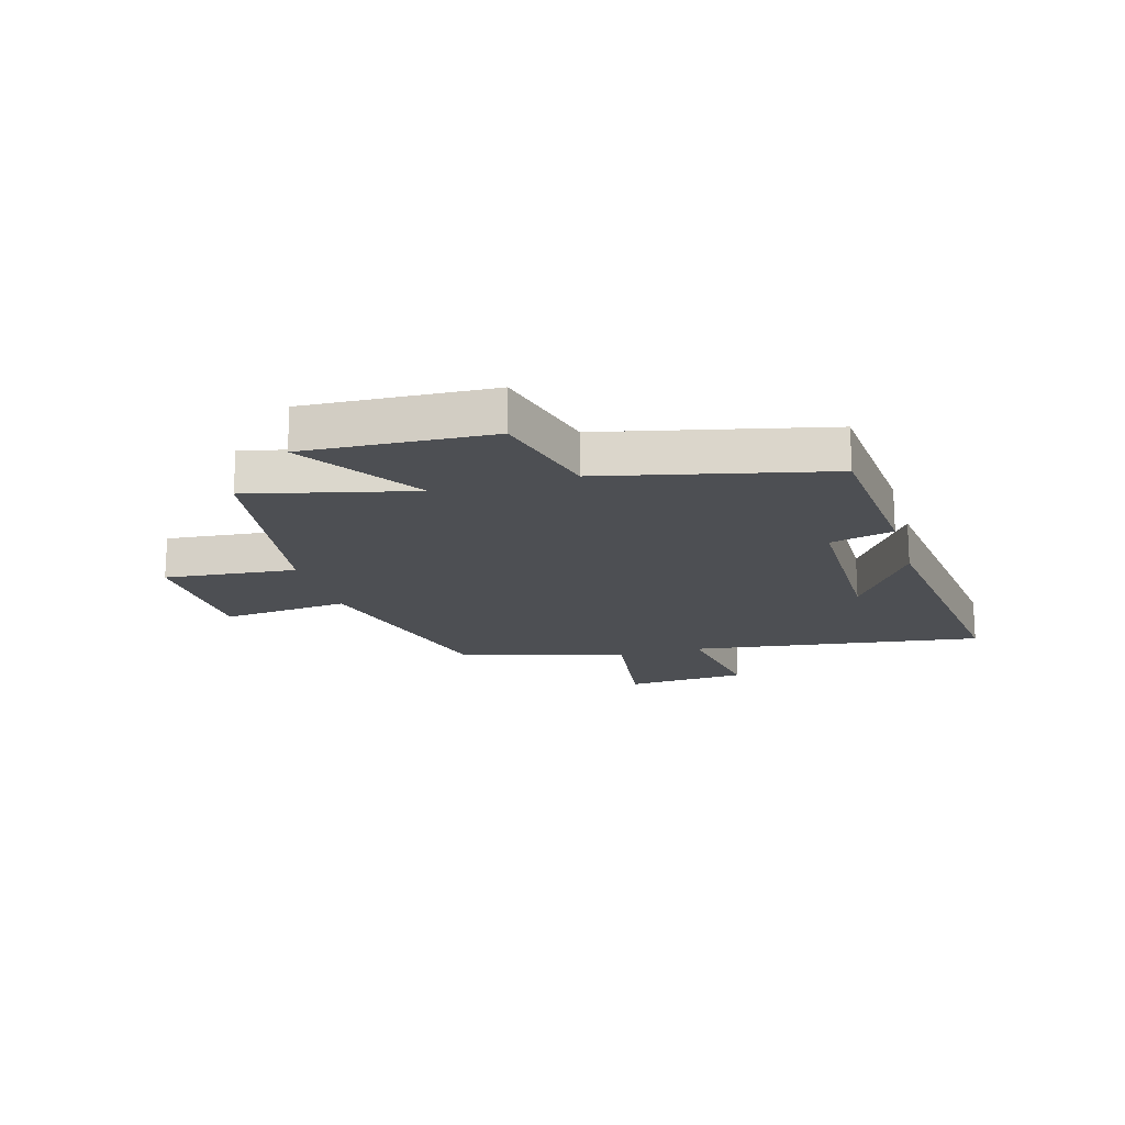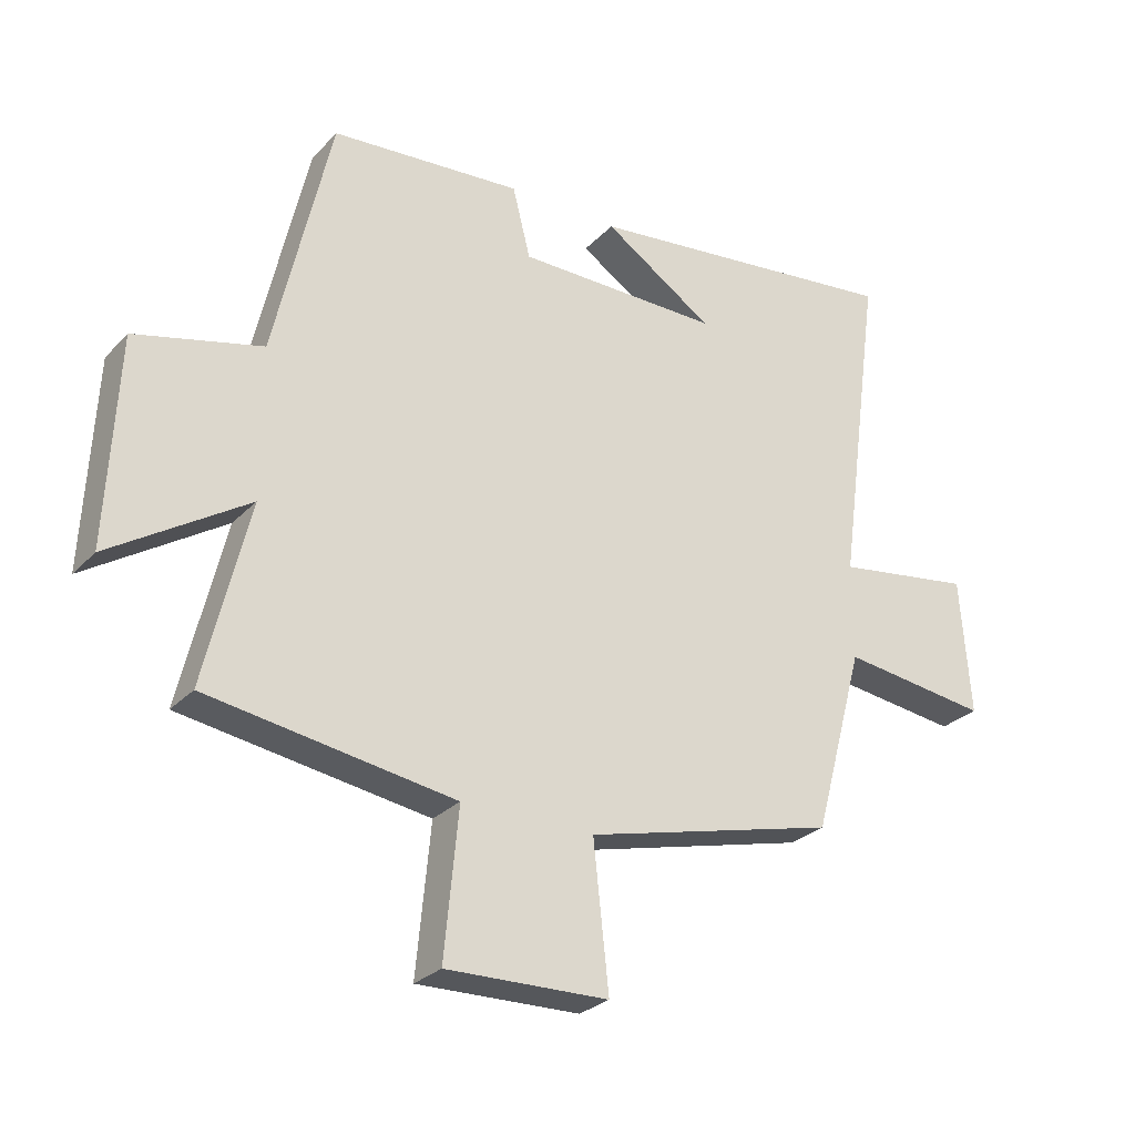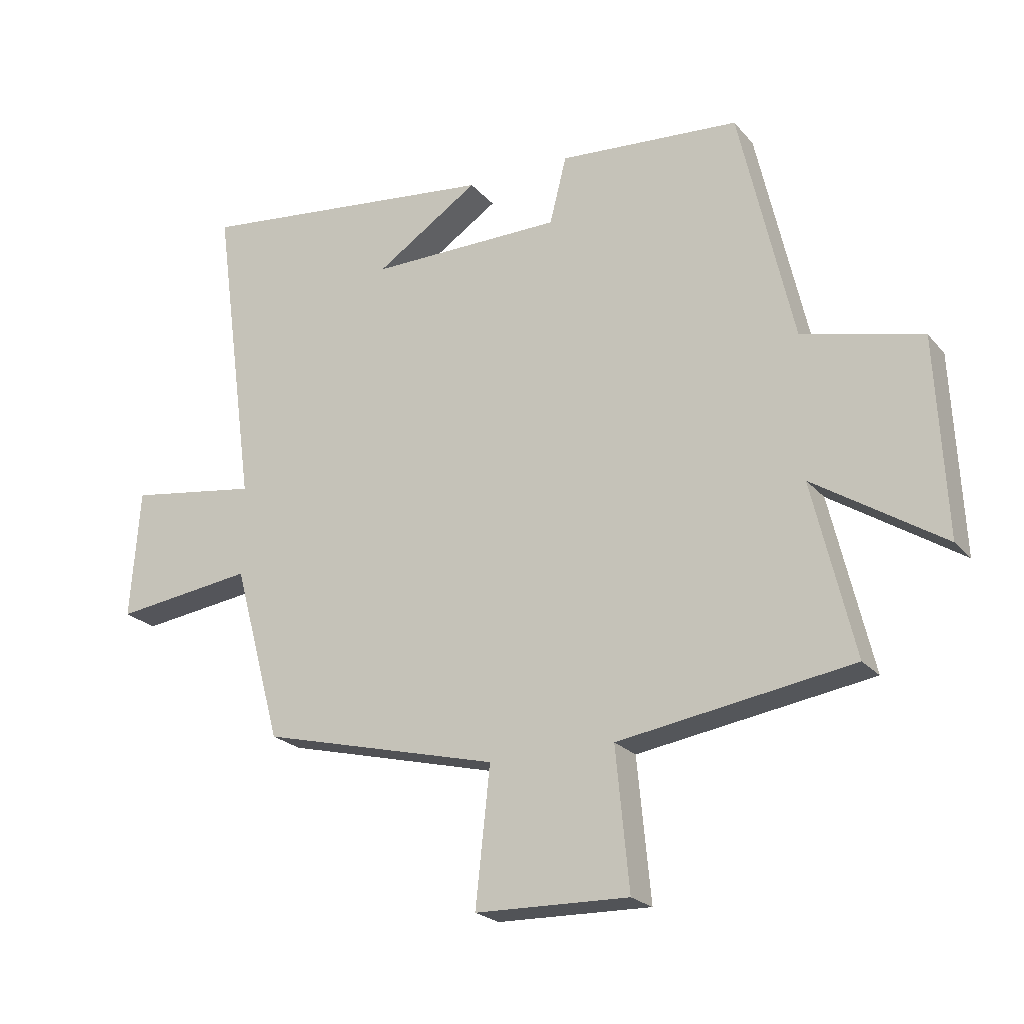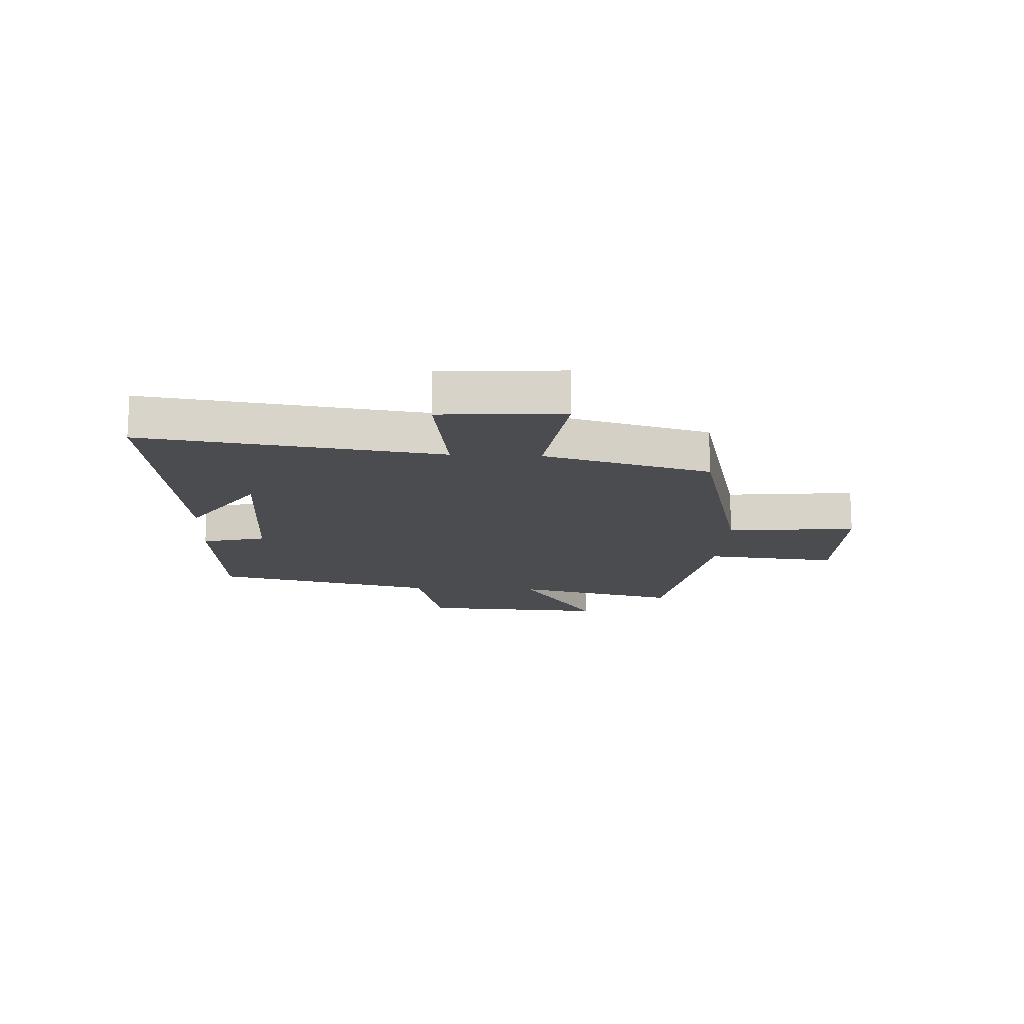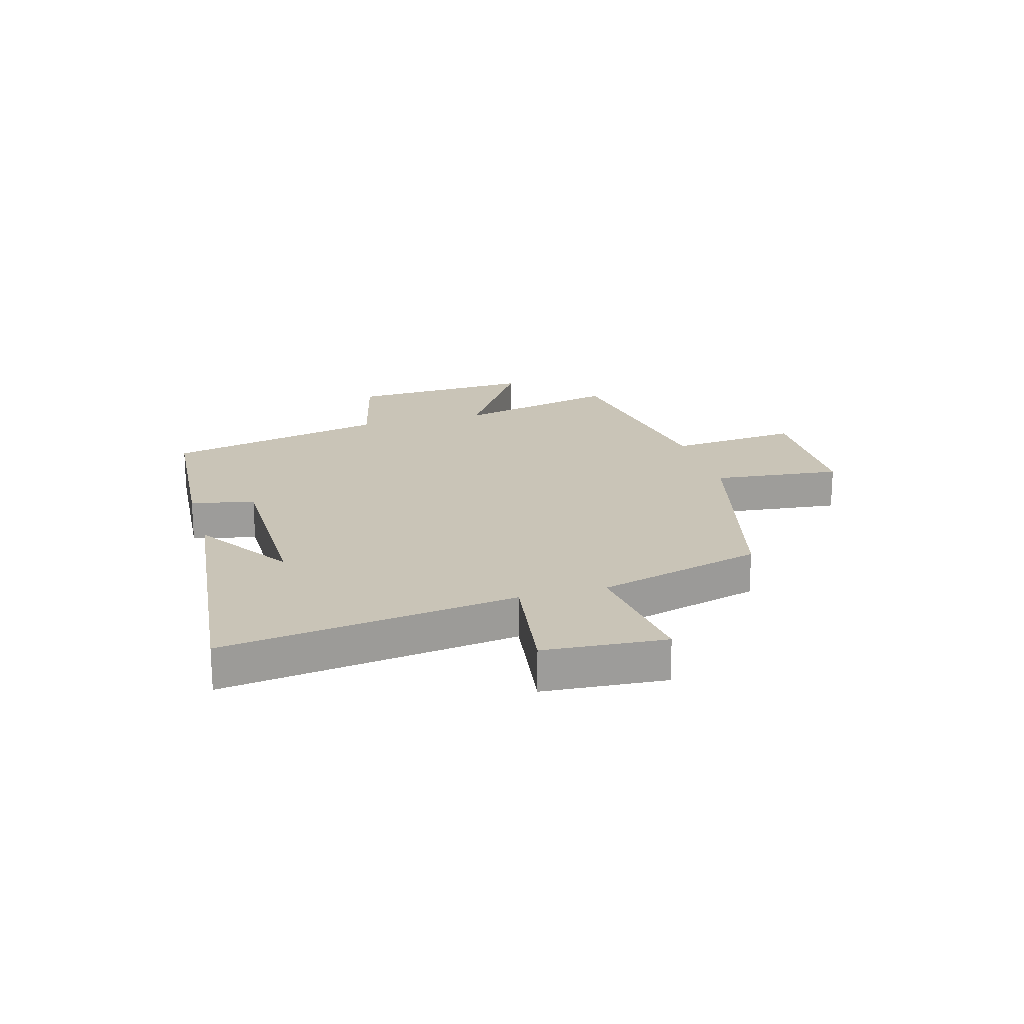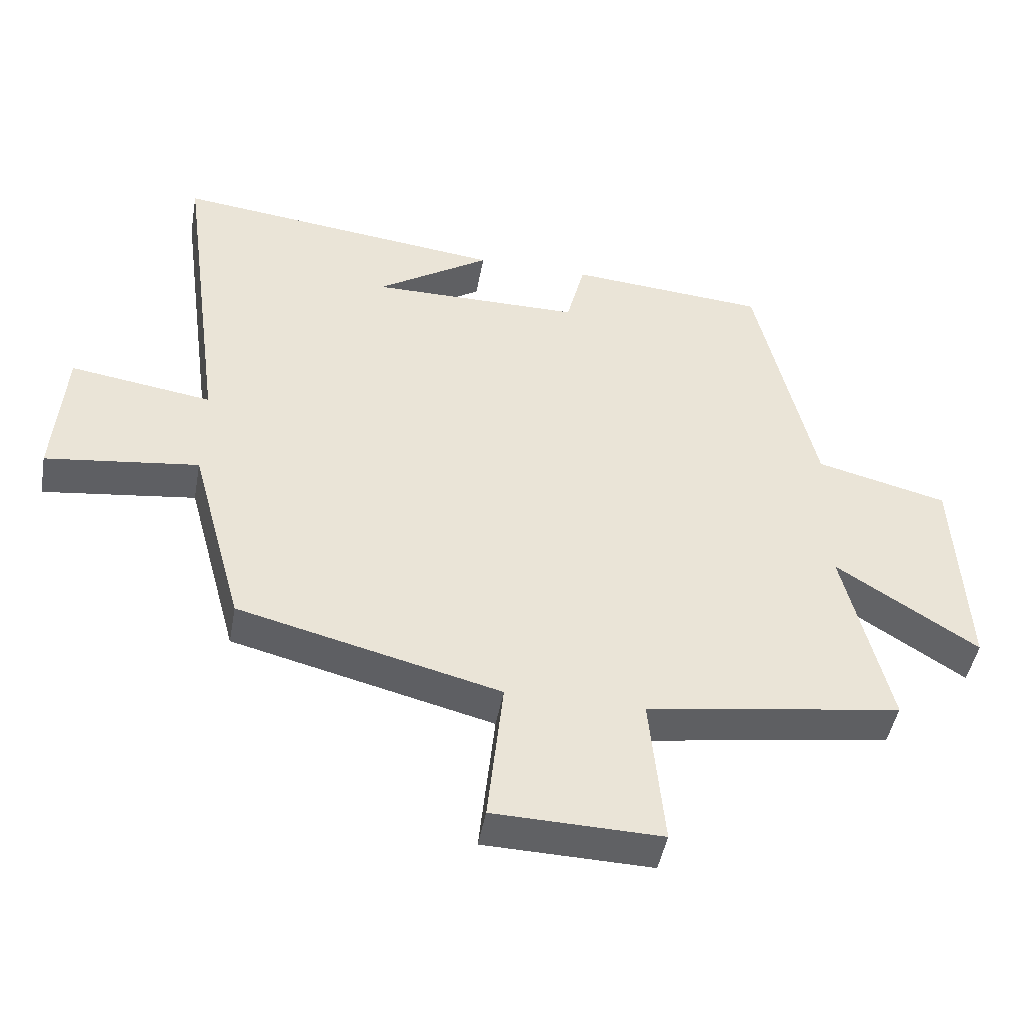
<metadata>
{"format":"obj","ext":"obj","renderer":"f3d","projection":"perspective","resolution":1024,"background":"white","views":[{"elev":-17.5,"azim":-74.0,"up":"+Y"},{"elev":-27.7,"azim":-33.5,"up":"+Z"},{"elev":-22.4,"azim":-150.8,"up":"+Z"},{"elev":-14.9,"azim":87.0,"up":"+Y"},{"elev":19.9,"azim":74.1,"up":"+Y"},{"elev":-46.4,"azim":169.8,"up":"+Z"}]}
</metadata>
<code>
v -0.411 0.07 0.477
v -0.111 0.07 0.5
v -0.083 0.07 0.389
v 0.237 0.07 0.387
v 0.065 0.07 0.5
v 0.57 0.07 0.558
v 0.5 0.07 0.042
v 0.715 0.07 0.074
v 0.731 0.07 -0.14
v 0.5 0.07 -0.11
v 0.421 0.07 -0.401
v 0.026 0.07 -0.5
v 0.05 0.07 -0.725
v -0.204 0.07 -0.731
v -0.182 0.07 -0.5
v -0.569 0.07 -0.44
v -0.5 0.07 -0.152
v -0.715 0.07 -0.29
v -0.699 0.07 0.036
v -0.5 0.07 0.086
v -0.411 0 0.477
v -0.111 0 0.5
v -0.083 0 0.389
v 0.237 0 0.387
v 0.065 0 0.5
v 0.57 0 0.558
v 0.5 0 0.042
v 0.715 0 0.074
v 0.731 0 -0.14
v 0.5 0 -0.11
v 0.421 0 -0.401
v 0.026 0 -0.5
v 0.05 0 -0.725
v -0.204 0 -0.731
v -0.182 0 -0.5
v -0.569 0 -0.44
v -0.5 0 -0.152
v -0.715 0 -0.29
v -0.699 0 0.036
v -0.5 0 0.086
f 17 18 19 20
f 17 20 1 2
f 15 16 17 2
f 12 13 14 15
f 10 11 12 15
f 7 8 9 10
f 7 10 15
f 4 5 6
f 4 6 7 15
f 15 2 3
f 3 4 15
f 40 39 38 37
f 22 21 40 37
f 22 37 36 35
f 35 34 33 32
f 35 32 31 30
f 30 29 28 27
f 35 30 27
f 26 25 24
f 35 27 26 24
f 23 22 35
f 35 24 23
f 1 21 22 2
f 2 22 23 3
f 3 23 24 4
f 4 24 25 5
f 5 25 26 6
f 6 26 27 7
f 7 27 28 8
f 8 28 29 9
f 9 29 30 10
f 10 30 31 11
f 11 31 32 12
f 12 32 33 13
f 13 33 34 14
f 14 34 35 15
f 15 35 36 16
f 16 36 37 17
f 17 37 38 18
f 18 38 39 19
f 19 39 40 20
f 20 40 21 1

</code>
